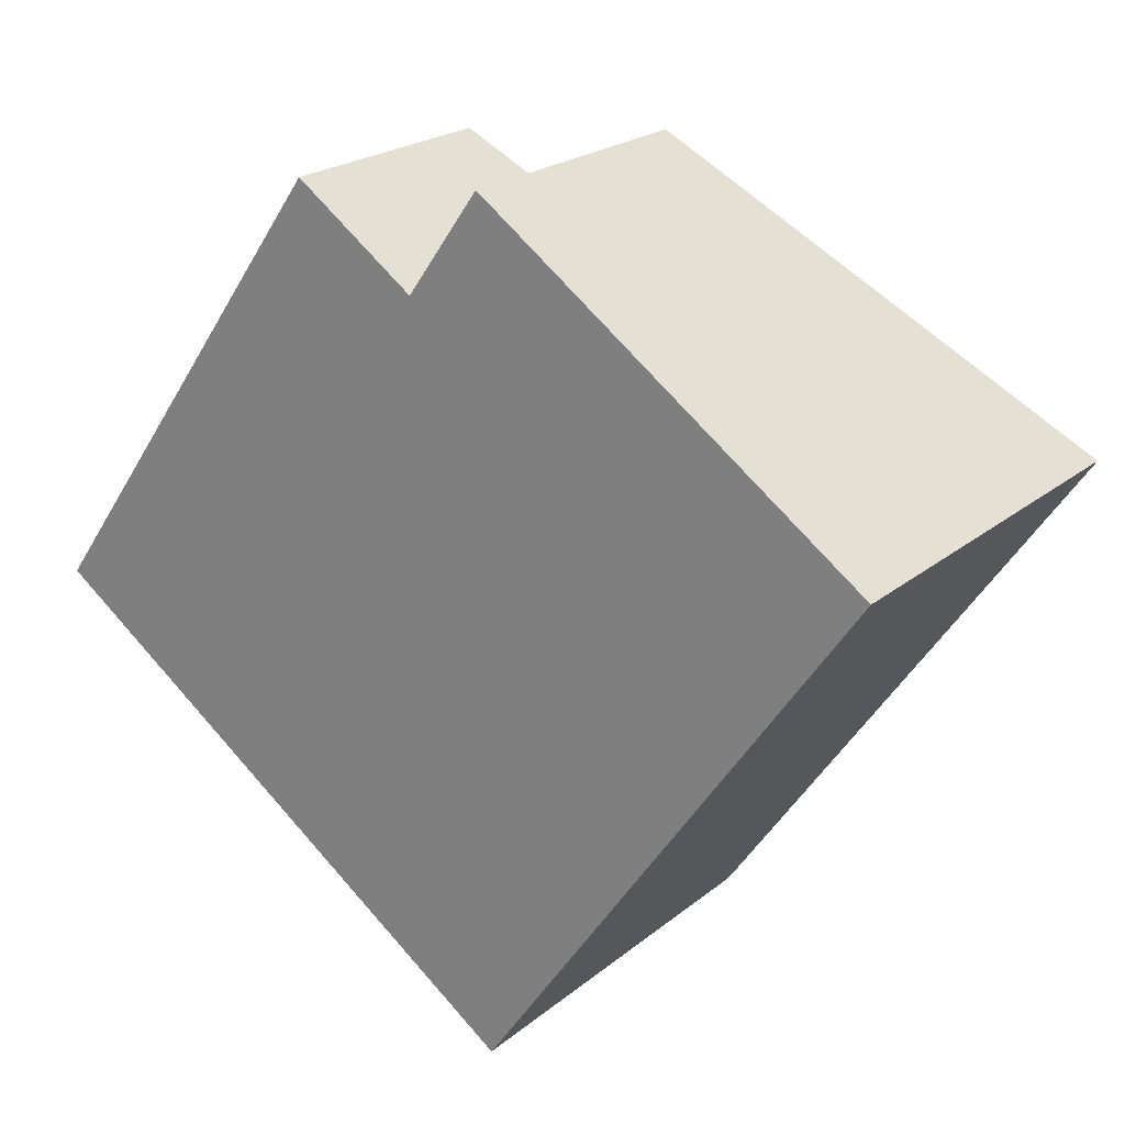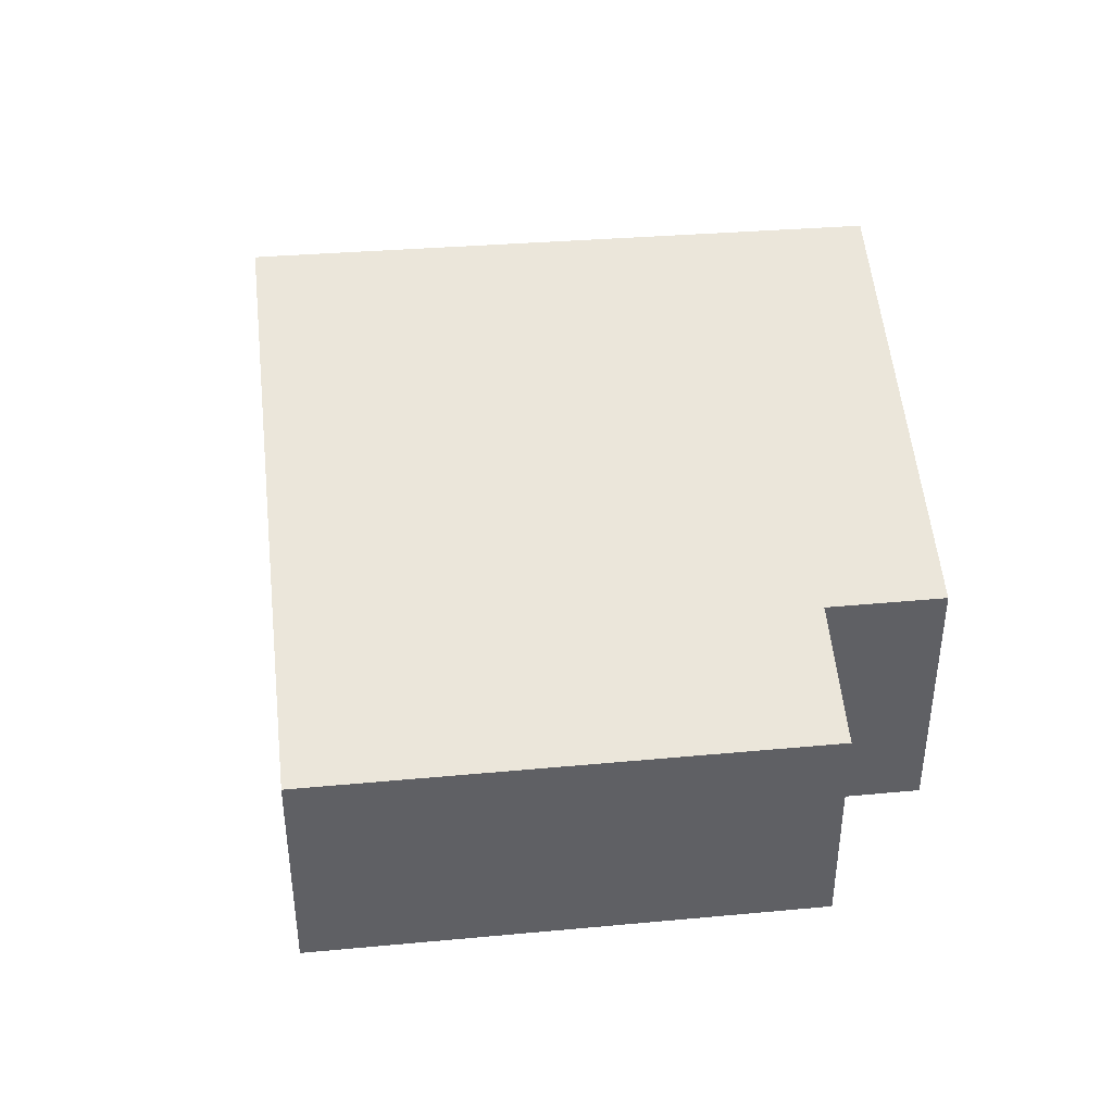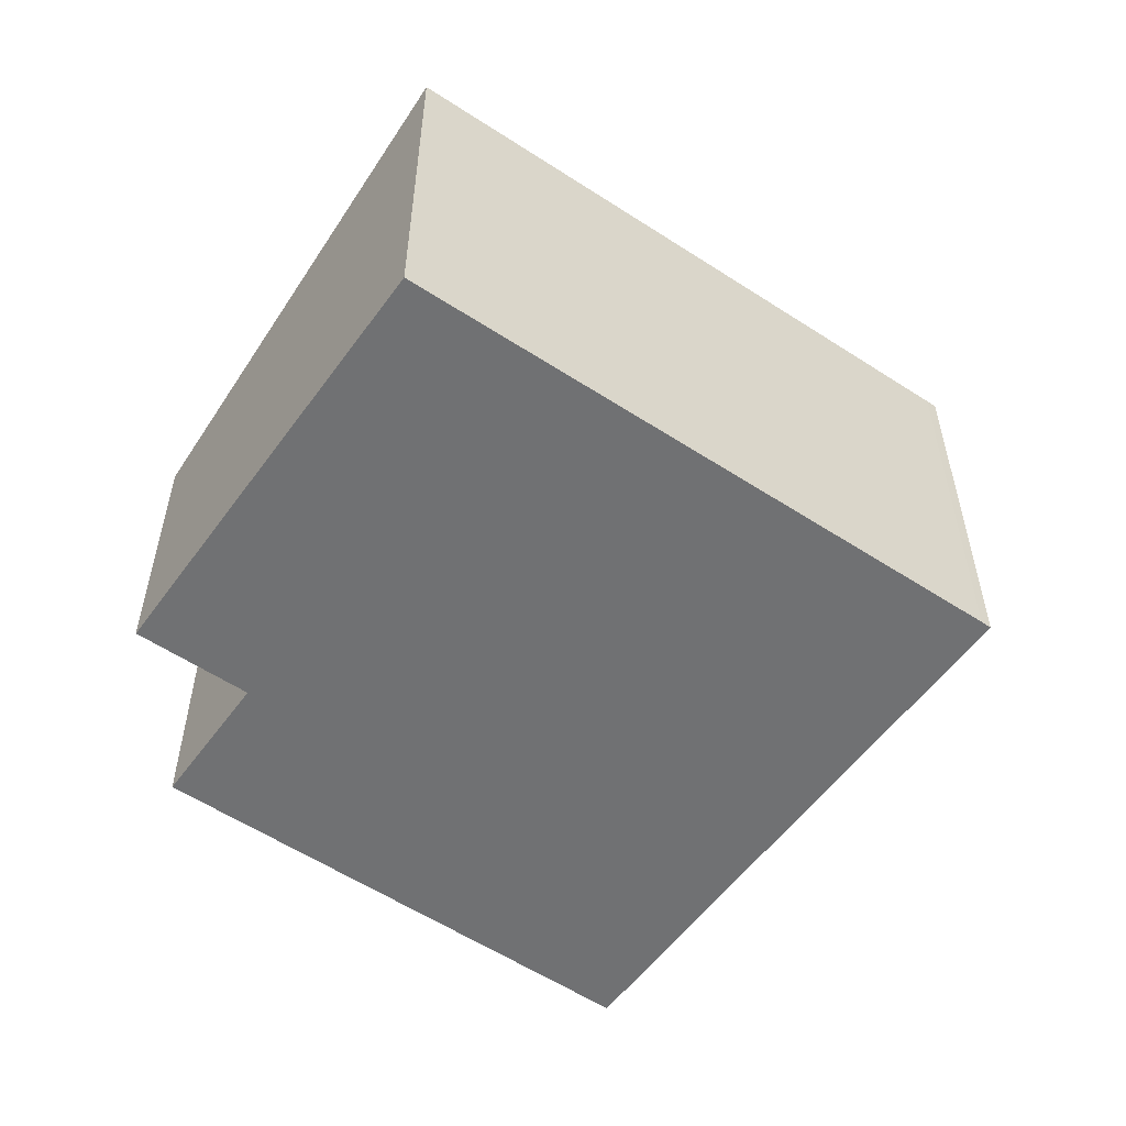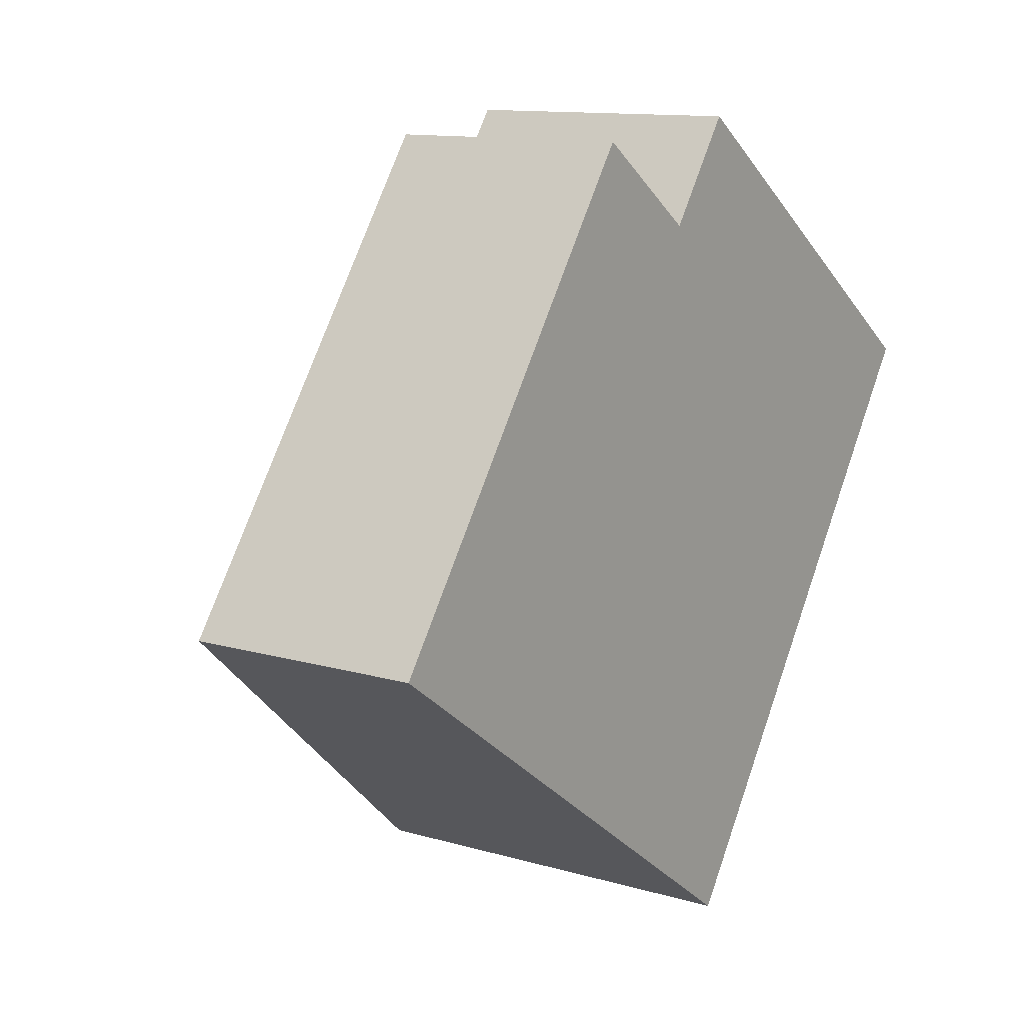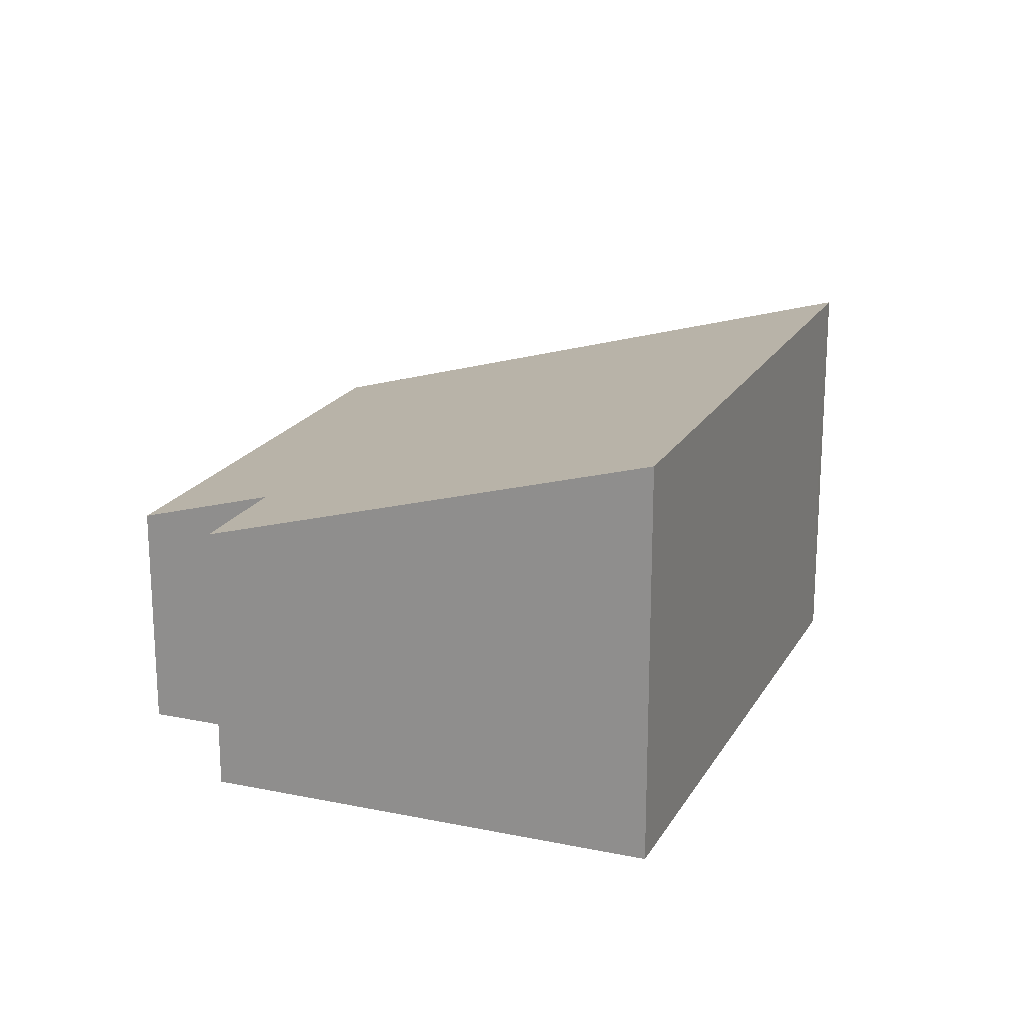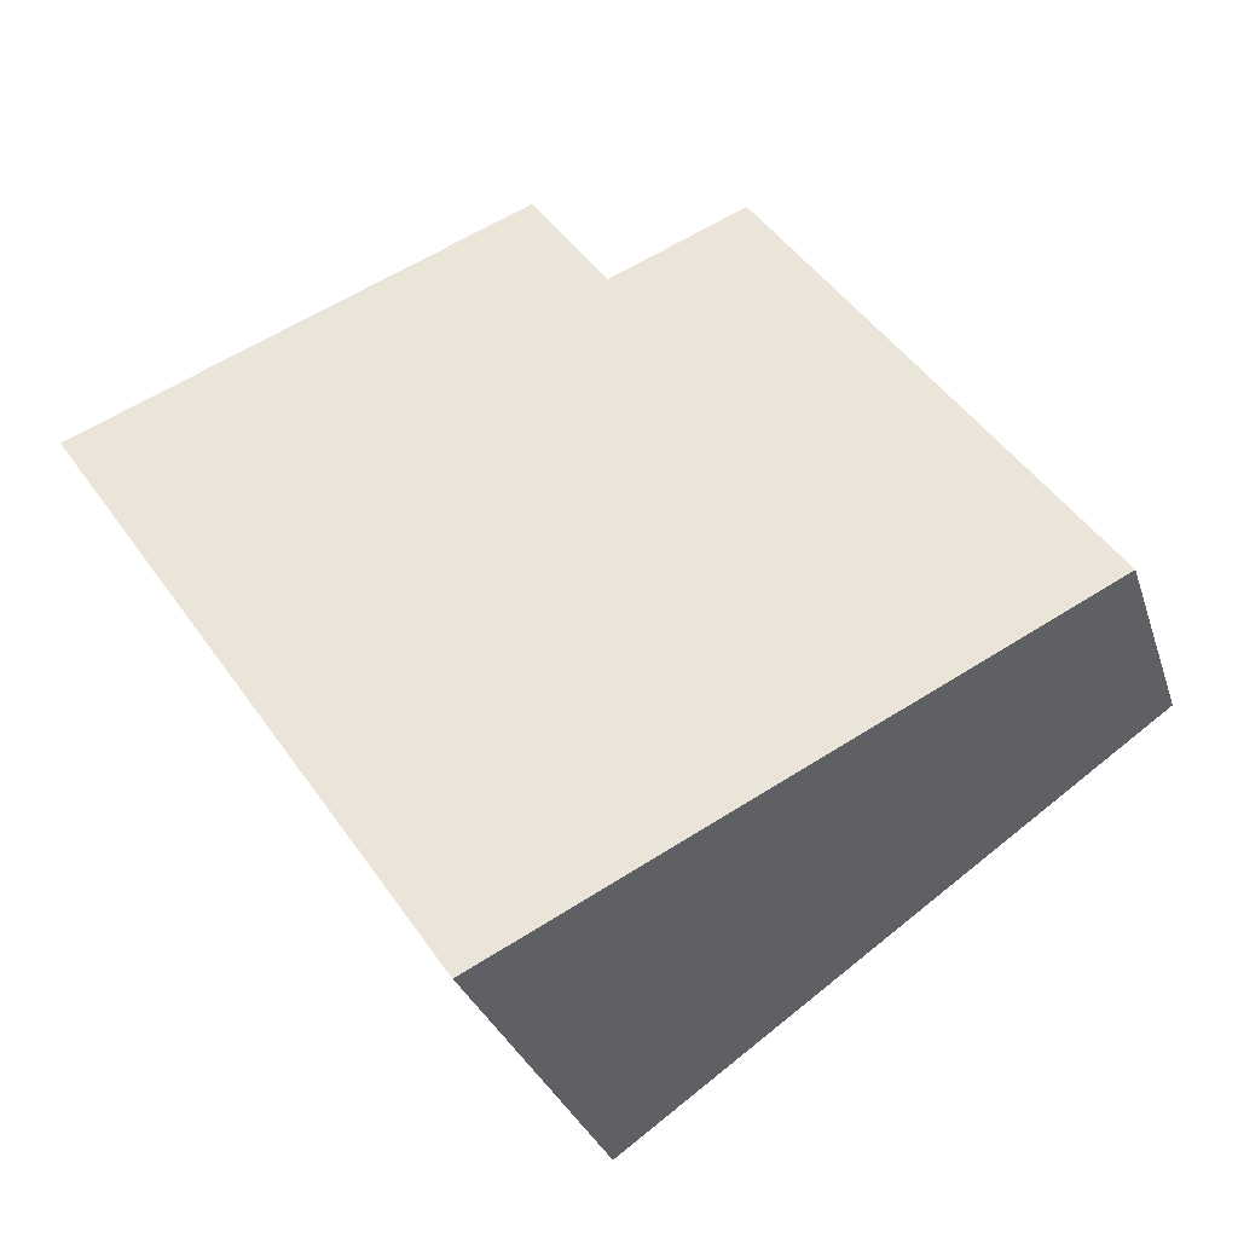
<metadata>
{"format":"obj","ext":"obj","renderer":"f3d","projection":"perspective","resolution":1024,"background":"white","views":[{"elev":22.0,"azim":35.9,"up":"+Z"},{"elev":41.5,"azim":-61.0,"up":"+Y"},{"elev":-55.2,"azim":90.1,"up":"+Y"},{"elev":11.9,"azim":-54.9,"up":"+Z"},{"elev":19.5,"azim":56.5,"up":"+Y"},{"elev":-30.2,"azim":-163.4,"up":"+Z"}]}
</metadata>
<code>
v  3.843 2.933 5.405
v  5.315 3.426 4.358
v  0 2.933 1.796e-16
v  6.355 5.037 -4.345
v  6.273 5.037 -4.46
v  10.91 5.006 2.255
v  6.203 3.426 5.607
v  10.91 -1.381e-16 2.255
v  6.203 -3.433e-16 5.607
v  5.315 -2.669e-16 4.358
v  3.843 -3.31e-16 5.405
v  6.355 2.661e-16 -4.345
v  6.273 2.731e-16 -4.46
v  0 0 0
g defaultobject
f 1 2 3
f 3 4 5
f 4 3 6
f 6 3 2
f 6 2 7
f 7 8 6
f 8 7 9
f 1 10 2
f 10 1 11
f 8 4 6
f 4 8 12
f 4 12 5
f 5 12 13
f 13 3 5
f 3 13 14
f 14 1 3
f 1 14 11
f 10 7 2
f 7 10 9
f 9 10 8
f 12 14 13
f 14 12 8
f 14 8 10
f 14 10 11

</code>
